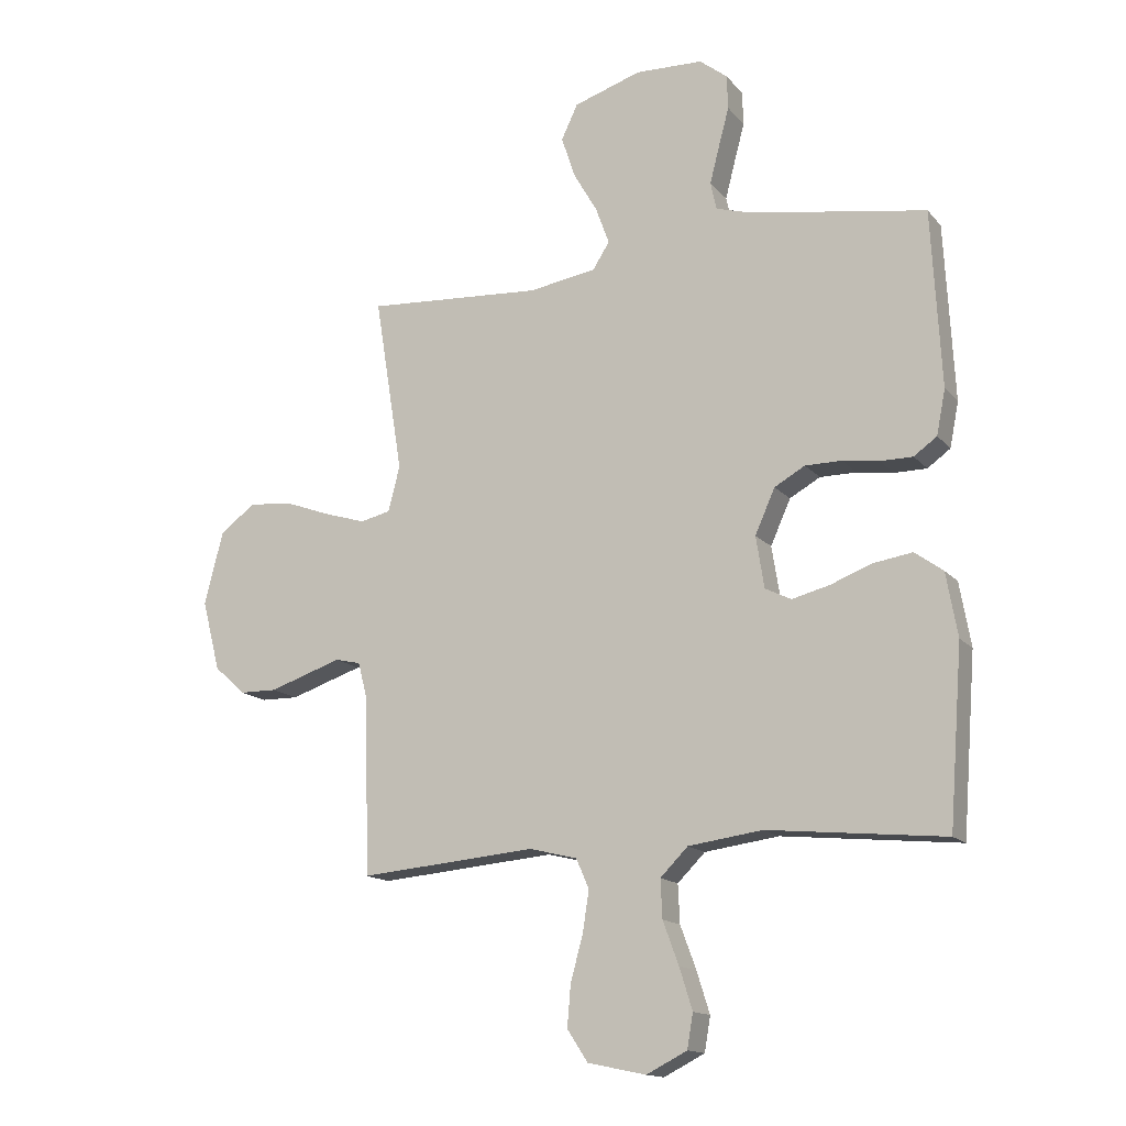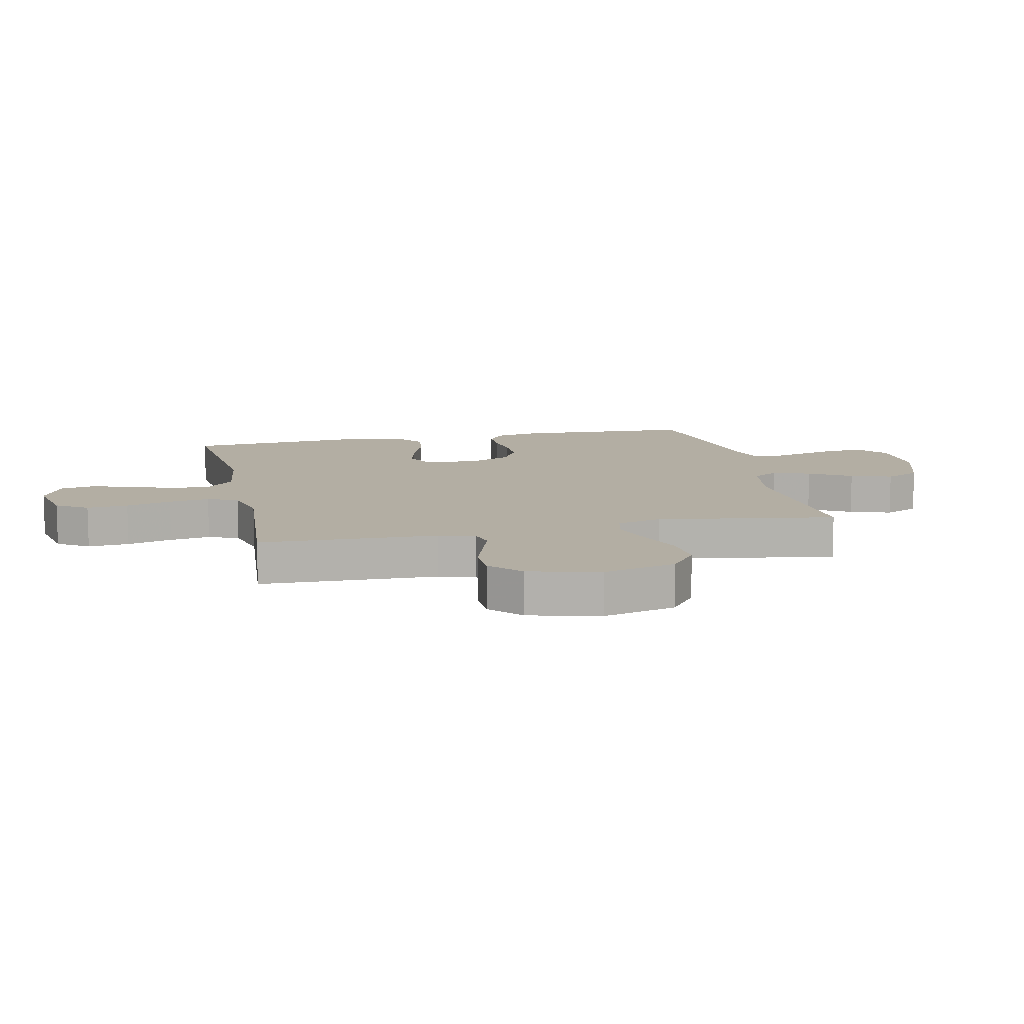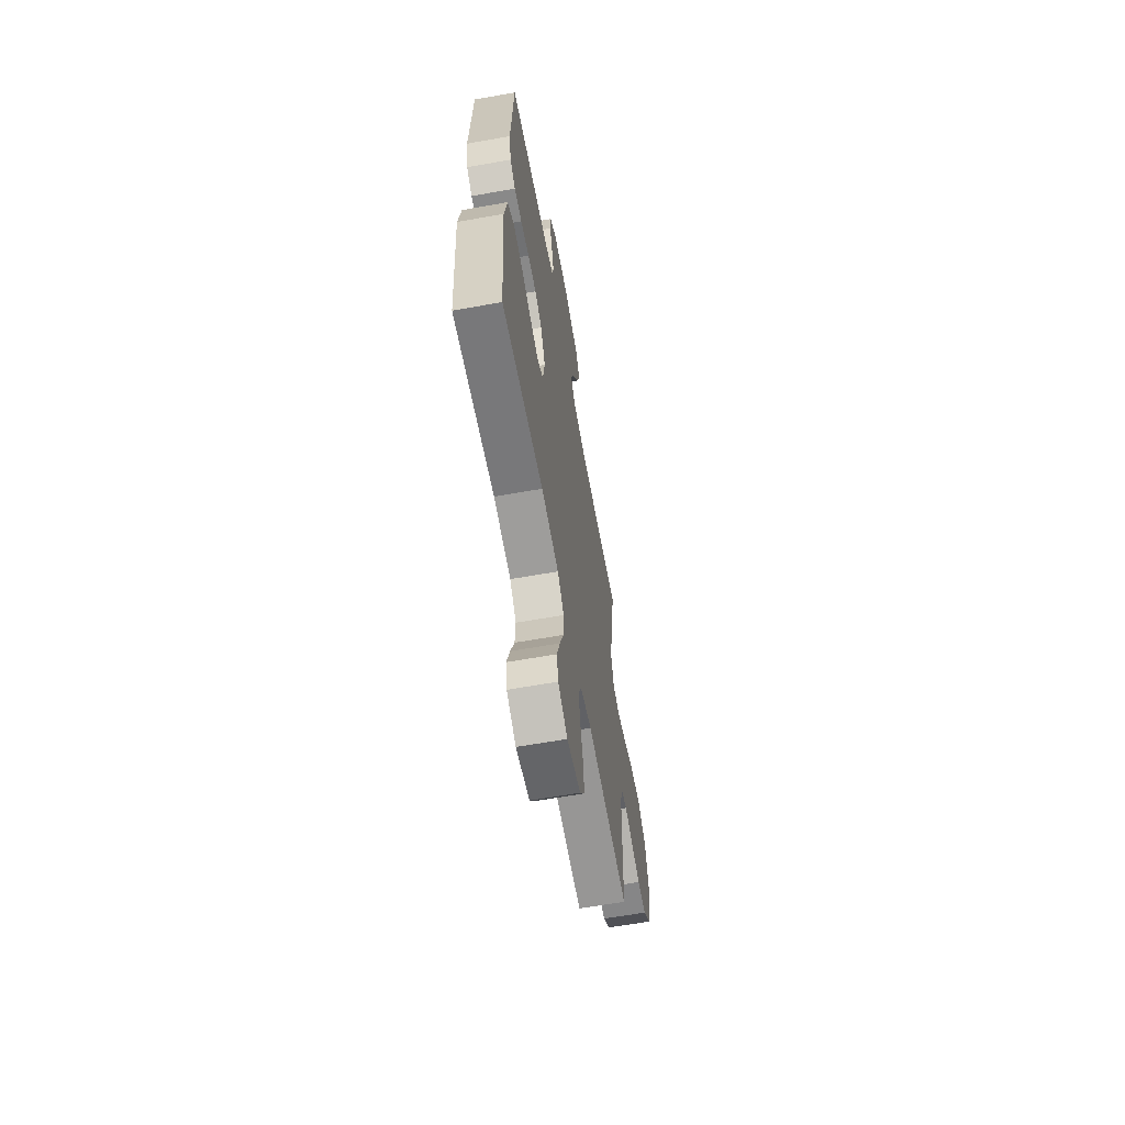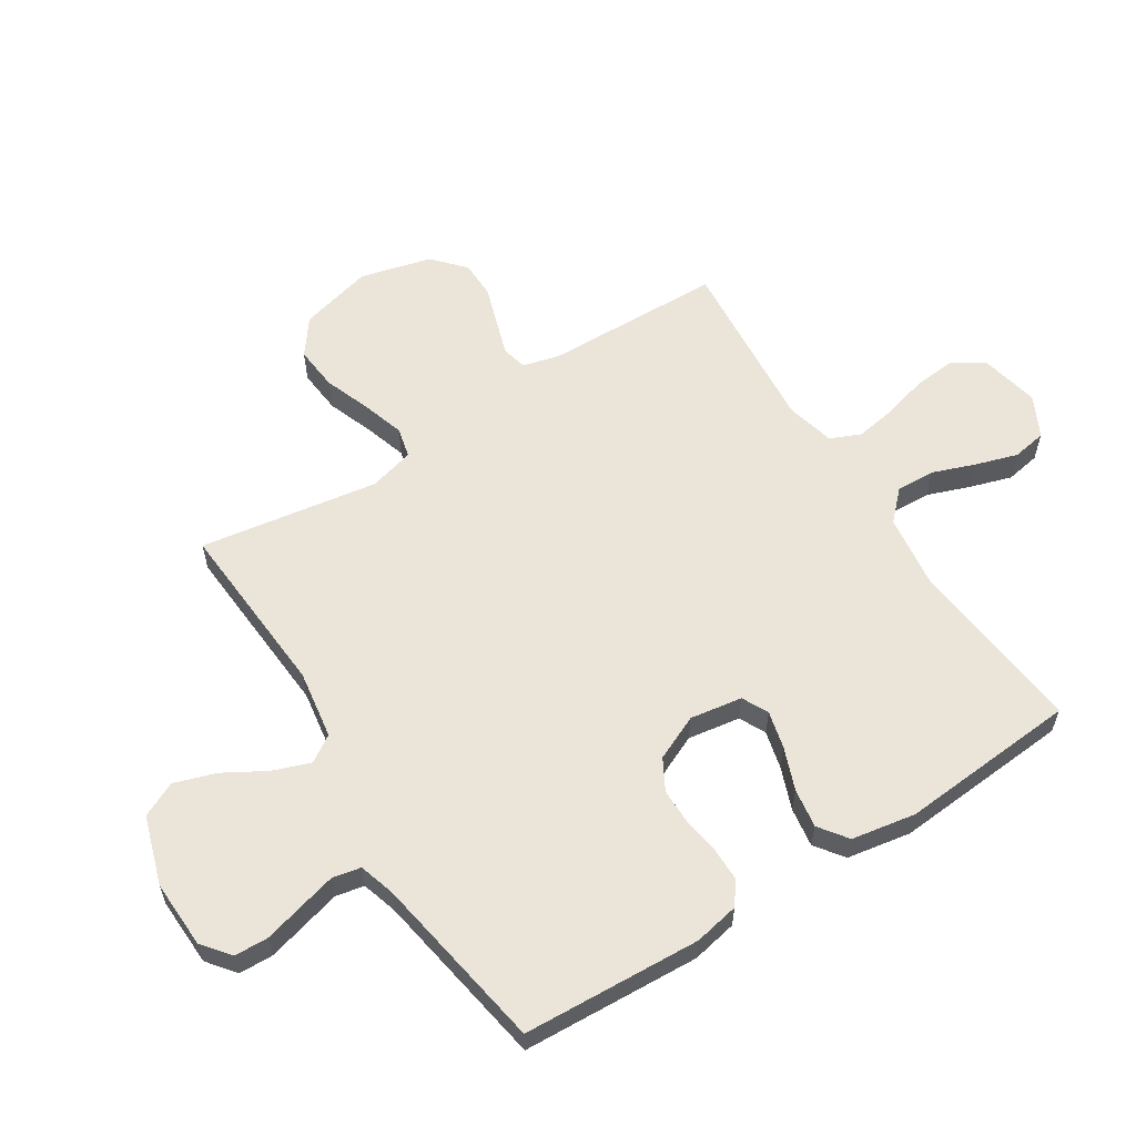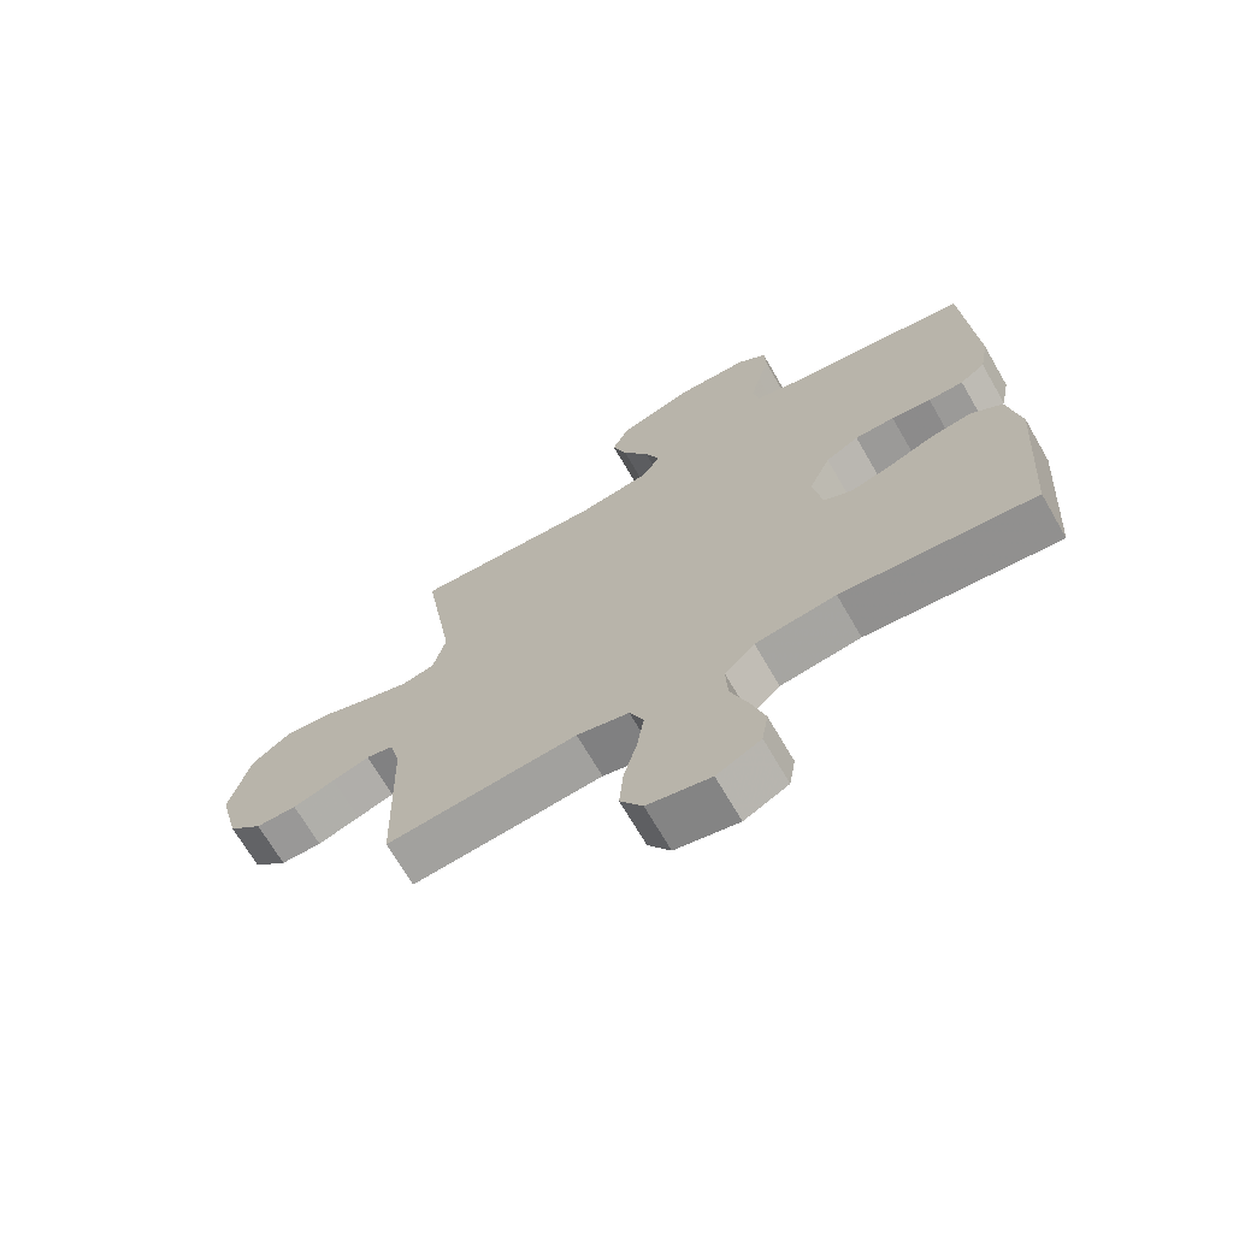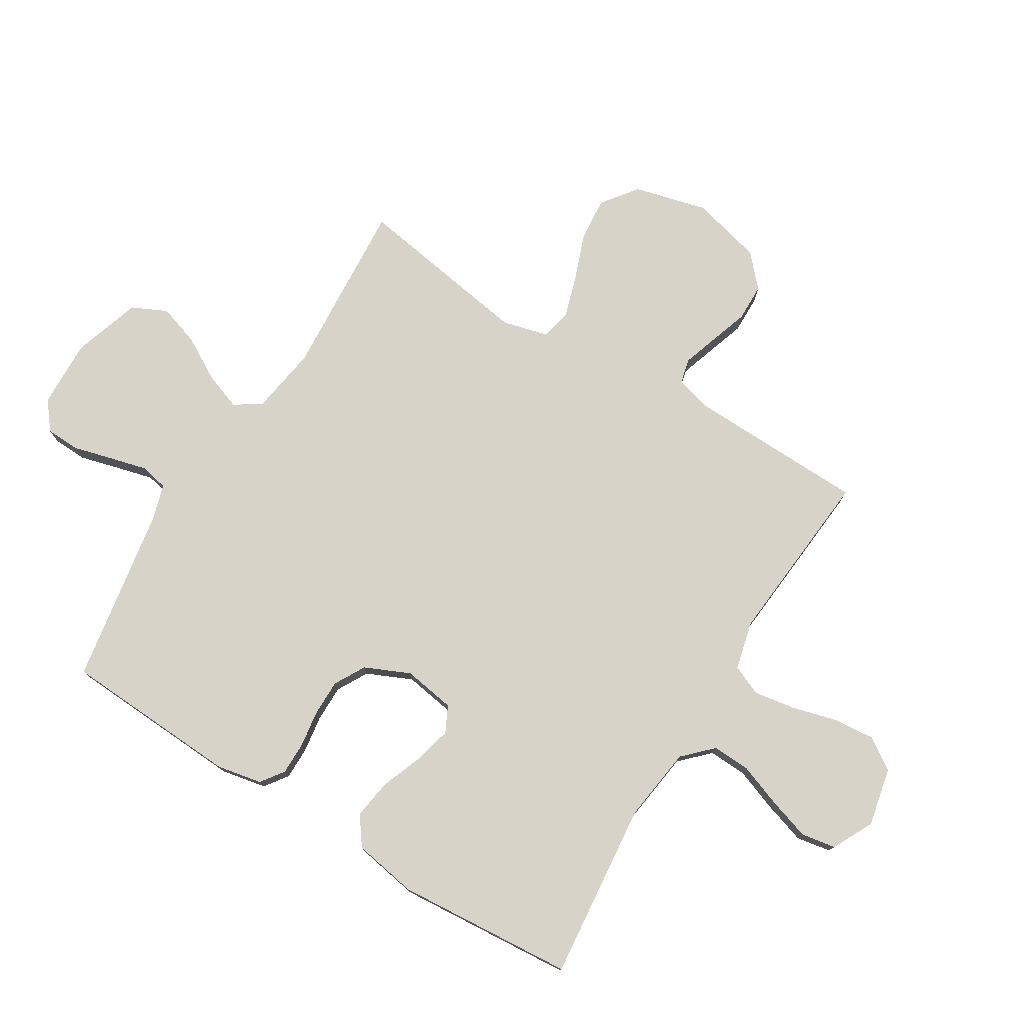
<metadata>
{"format":"obj","ext":"obj","renderer":"f3d","projection":"perspective","resolution":1024,"background":"white","views":[{"elev":-14.8,"azim":25.5,"up":"+Z"},{"elev":11.0,"azim":-102.4,"up":"+Y"},{"elev":-63.1,"azim":100.2,"up":"+Z"},{"elev":59.2,"azim":57.5,"up":"+Y"},{"elev":-69.3,"azim":30.1,"up":"+Z"},{"elev":76.8,"azim":121.5,"up":"+Y"}]}
</metadata>
<code>
v -0.5 0.07 -0.5
v -0.508 0.07 -0.2
v -0.524 0.07 -0.138
v -0.567 0.07 -0.128
v -0.625 0.07 -0.147
v -0.691 0.07 -0.169
v -0.755 0.07 -0.168
v -0.808 0.07 -0.12
v -0.839 0.07 0
v -0.807 0.07 0.124
v -0.747 0.07 0.169
v -0.672 0.07 0.162
v -0.594 0.07 0.133
v -0.523 0.07 0.111
v -0.472 0.07 0.123
v -0.452 0.07 0.2
v -0.5 0.07 0.5
v -0.2 0.07 0.48
v -0.085 0.07 0.498
v -0.056 0.07 0.543
v -0.079 0.07 0.606
v -0.12 0.07 0.677
v -0.143 0.07 0.747
v -0.115 0.07 0.806
v 0 0.07 0.843
v 0.115 0.07 0.839
v 0.162 0.07 0.802
v 0.164 0.07 0.744
v 0.146 0.07 0.677
v 0.13 0.07 0.615
v 0.14 0.07 0.568
v 0.2 0.07 0.55
v 0.5 0.07 0.5
v 0.516 0.07 0.2
v 0.501 0.07 0.124
v 0.462 0.07 0.096
v 0.407 0.07 0.096
v 0.345 0.07 0.105
v 0.283 0.07 0.105
v 0.231 0.07 0.076
v 0.197 0.07 0
v 0.211 0.07 -0.088
v 0.255 0.07 -0.11
v 0.319 0.07 -0.094
v 0.39 0.07 -0.067
v 0.456 0.07 -0.057
v 0.504 0.07 -0.092
v 0.523 0.07 -0.2
v 0.5 0.07 -0.5
v 0.2 0.07 -0.47
v 0.074 0.07 -0.487
v 0.027 0.07 -0.534
v 0.03 0.07 -0.599
v 0.057 0.07 -0.672
v 0.079 0.07 -0.742
v 0.069 0.07 -0.8
v 0 0.07 -0.835
v -0.099 0.07 -0.814
v -0.134 0.07 -0.761
v -0.128 0.07 -0.691
v -0.107 0.07 -0.614
v -0.096 0.07 -0.545
v -0.118 0.07 -0.494
v -0.2 0.07 -0.474
v -0.5 0 -0.5
v -0.508 0 -0.2
v -0.524 0 -0.138
v -0.567 0 -0.128
v -0.625 0 -0.147
v -0.691 0 -0.169
v -0.755 0 -0.168
v -0.808 0 -0.12
v -0.839 0 0
v -0.807 0 0.124
v -0.747 0 0.169
v -0.672 0 0.162
v -0.594 0 0.133
v -0.523 0 0.111
v -0.472 0 0.123
v -0.452 0 0.2
v -0.5 0 0.5
v -0.2 0 0.48
v -0.085 0 0.498
v -0.056 0 0.543
v -0.079 0 0.606
v -0.12 0 0.677
v -0.143 0 0.747
v -0.115 0 0.806
v 0 0 0.843
v 0.115 0 0.839
v 0.162 0 0.802
v 0.164 0 0.744
v 0.146 0 0.677
v 0.13 0 0.615
v 0.14 0 0.568
v 0.2 0 0.55
v 0.5 0 0.5
v 0.516 0 0.2
v 0.501 0 0.124
v 0.462 0 0.096
v 0.407 0 0.096
v 0.345 0 0.105
v 0.283 0 0.105
v 0.231 0 0.076
v 0.197 0 0
v 0.211 0 -0.088
v 0.255 0 -0.11
v 0.319 0 -0.094
v 0.39 0 -0.067
v 0.456 0 -0.057
v 0.504 0 -0.092
v 0.523 0 -0.2
v 0.5 0 -0.5
v 0.2 0 -0.47
v 0.074 0 -0.487
v 0.027 0 -0.534
v 0.03 0 -0.599
v 0.057 0 -0.672
v 0.079 0 -0.742
v 0.069 0 -0.8
v 0 0 -0.835
v -0.099 0 -0.814
v -0.134 0 -0.761
v -0.128 0 -0.691
v -0.107 0 -0.614
v -0.096 0 -0.545
v -0.118 0 -0.494
v -0.2 0 -0.474
f 59 60 61
f 58 59 61
f 57 58 61
f 56 57 61
f 55 56 61
f 54 55 61
f 53 54 61
f 52 53 61 62
f 51 52 62 63
f 48 49 50
f 47 48 50
f 46 47 50
f 45 46 50
f 44 45 50
f 51 63 64
f 50 51 64
f 44 50 64
f 43 44 64
f 36 37 38
f 35 36 38
f 34 35 38
f 33 34 38
f 32 33 38
f 31 32 38 39
f 27 28 29
f 26 27 29
f 25 26 29
f 24 25 29
f 23 24 29
f 22 23 29
f 21 22 29
f 20 21 29 30
f 19 20 30 31
f 16 17 18
f 15 16 18 19
f 11 12 13
f 10 11 13
f 9 10 13
f 8 9 13
f 7 8 13
f 6 7 13
f 5 6 13
f 4 5 13 14
f 3 4 14 15
f 64 1 2
f 43 64 2
f 42 43 2
f 31 39 40
f 19 31 40
f 15 19 40
f 3 15 40
f 2 3 40
f 2 40 41
f 2 41 42
f 125 124 123
f 125 123 122
f 125 122 121
f 125 121 120
f 125 120 119
f 125 119 118
f 125 118 117
f 126 125 117 116
f 127 126 116 115
f 114 113 112
f 114 112 111
f 114 111 110
f 114 110 109
f 114 109 108
f 128 127 115
f 128 115 114
f 128 114 108
f 128 108 107
f 102 101 100
f 102 100 99
f 102 99 98
f 102 98 97
f 102 97 96
f 103 102 96 95
f 93 92 91
f 93 91 90
f 93 90 89
f 93 89 88
f 93 88 87
f 93 87 86
f 93 86 85
f 94 93 85 84
f 95 94 84 83
f 82 81 80
f 83 82 80 79
f 77 76 75
f 77 75 74
f 77 74 73
f 77 73 72
f 77 72 71
f 77 71 70
f 77 70 69
f 78 77 69 68
f 79 78 68 67
f 66 65 128
f 66 128 107
f 66 107 106
f 104 103 95
f 104 95 83
f 104 83 79
f 104 79 67
f 104 67 66
f 105 104 66
f 106 105 66
f 1 65 66 2
f 2 66 67 3
f 3 67 68 4
f 4 68 69 5
f 5 69 70 6
f 6 70 71 7
f 7 71 72 8
f 8 72 73 9
f 9 73 74 10
f 10 74 75 11
f 11 75 76 12
f 12 76 77 13
f 13 77 78 14
f 14 78 79 15
f 15 79 80 16
f 16 80 81 17
f 17 81 82 18
f 18 82 83 19
f 19 83 84 20
f 20 84 85 21
f 21 85 86 22
f 22 86 87 23
f 23 87 88 24
f 24 88 89 25
f 25 89 90 26
f 26 90 91 27
f 27 91 92 28
f 28 92 93 29
f 29 93 94 30
f 30 94 95 31
f 31 95 96 32
f 32 96 97 33
f 33 97 98 34
f 34 98 99 35
f 35 99 100 36
f 36 100 101 37
f 37 101 102 38
f 38 102 103 39
f 39 103 104 40
f 40 104 105 41
f 41 105 106 42
f 42 106 107 43
f 43 107 108 44
f 44 108 109 45
f 45 109 110 46
f 46 110 111 47
f 47 111 112 48
f 48 112 113 49
f 49 113 114 50
f 50 114 115 51
f 51 115 116 52
f 52 116 117 53
f 53 117 118 54
f 54 118 119 55
f 55 119 120 56
f 56 120 121 57
f 57 121 122 58
f 58 122 123 59
f 59 123 124 60
f 60 124 125 61
f 61 125 126 62
f 62 126 127 63
f 63 127 128 64
f 64 128 65 1

</code>
